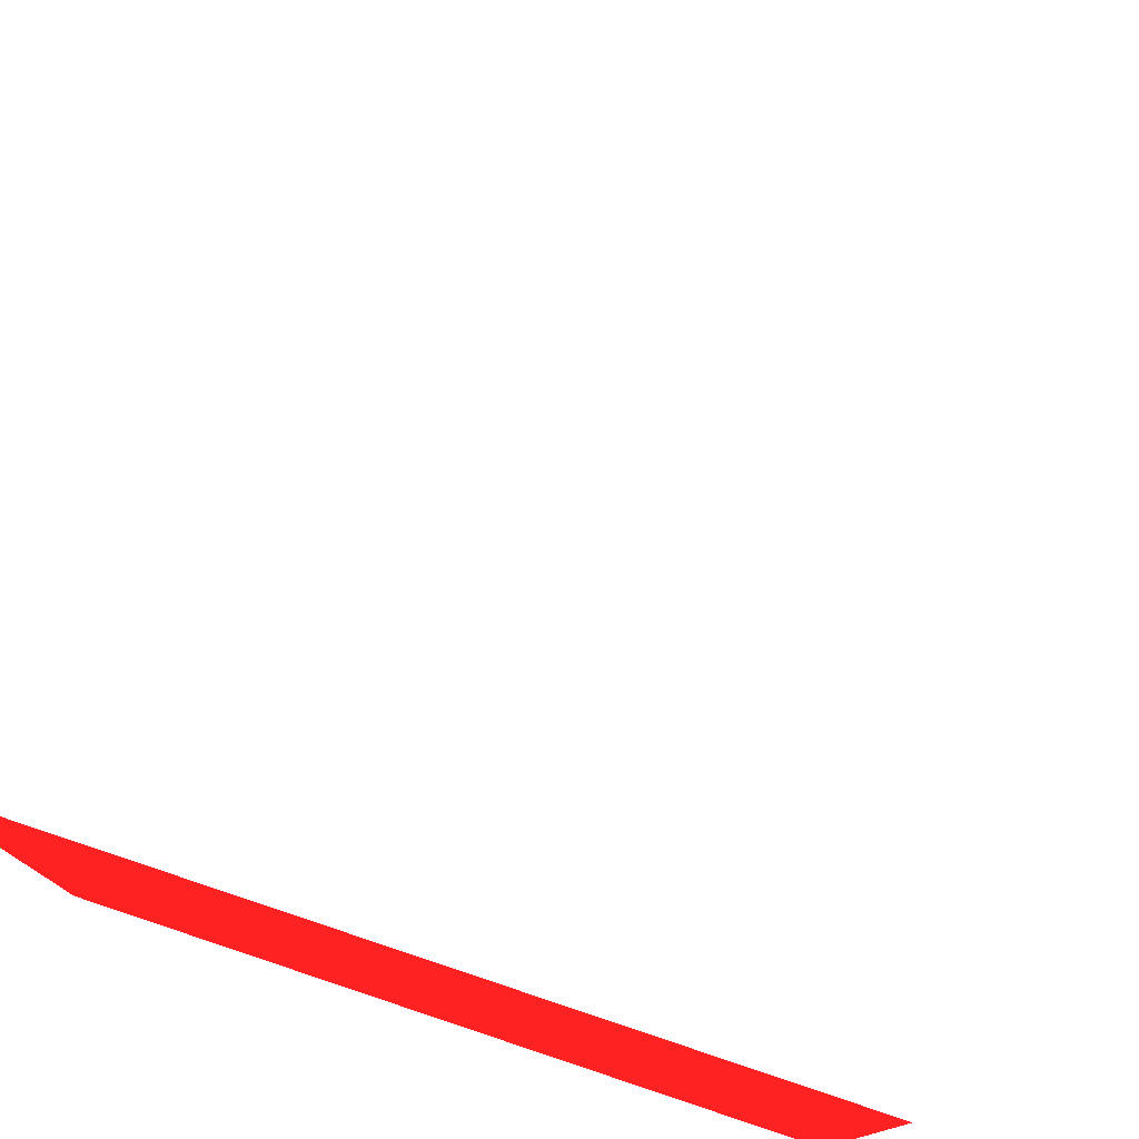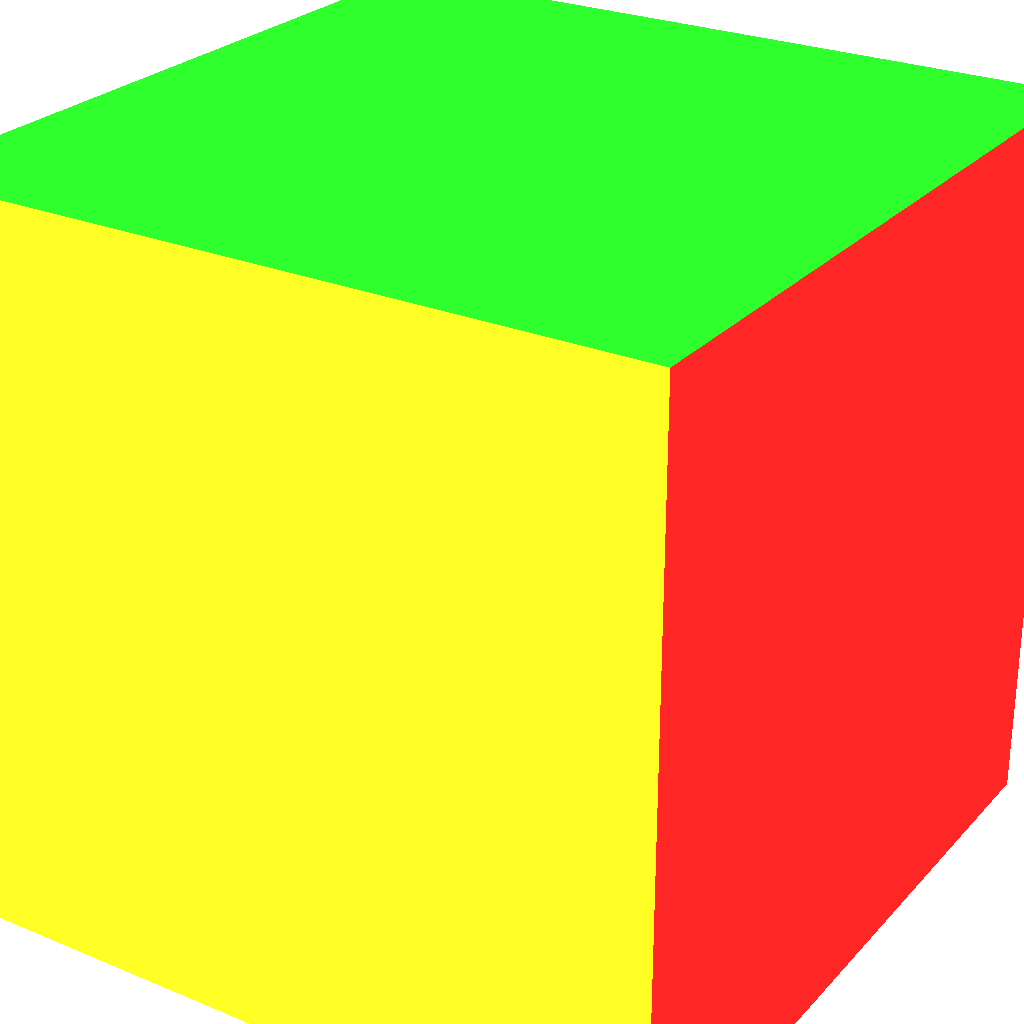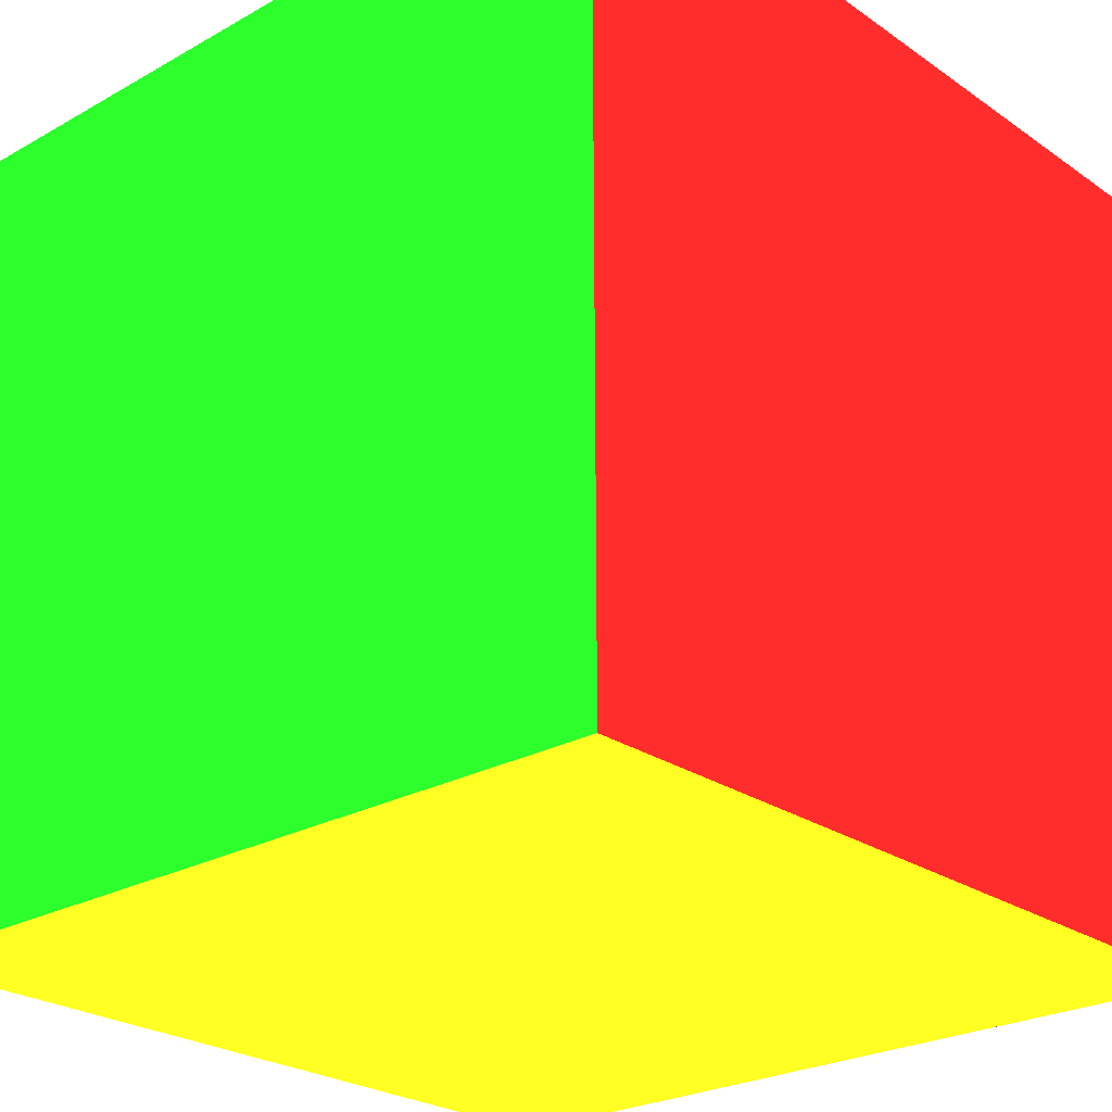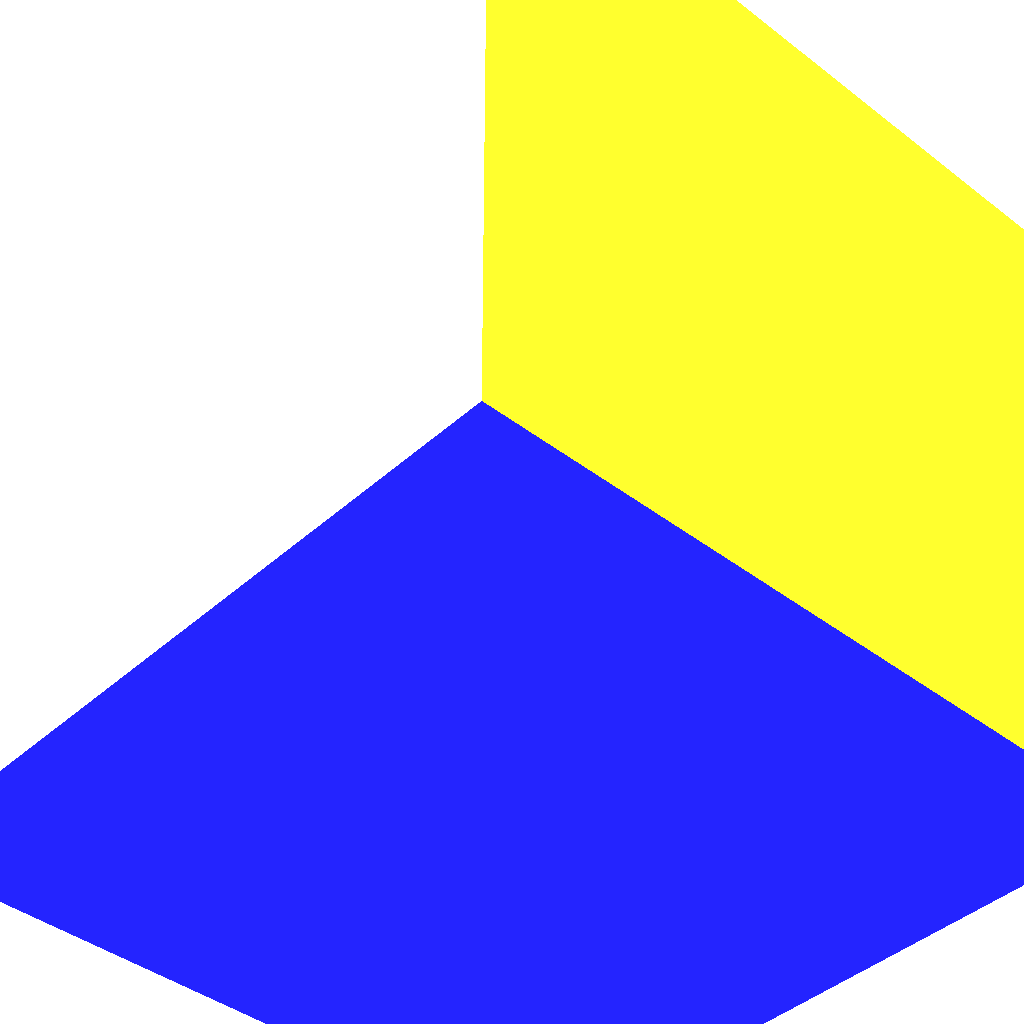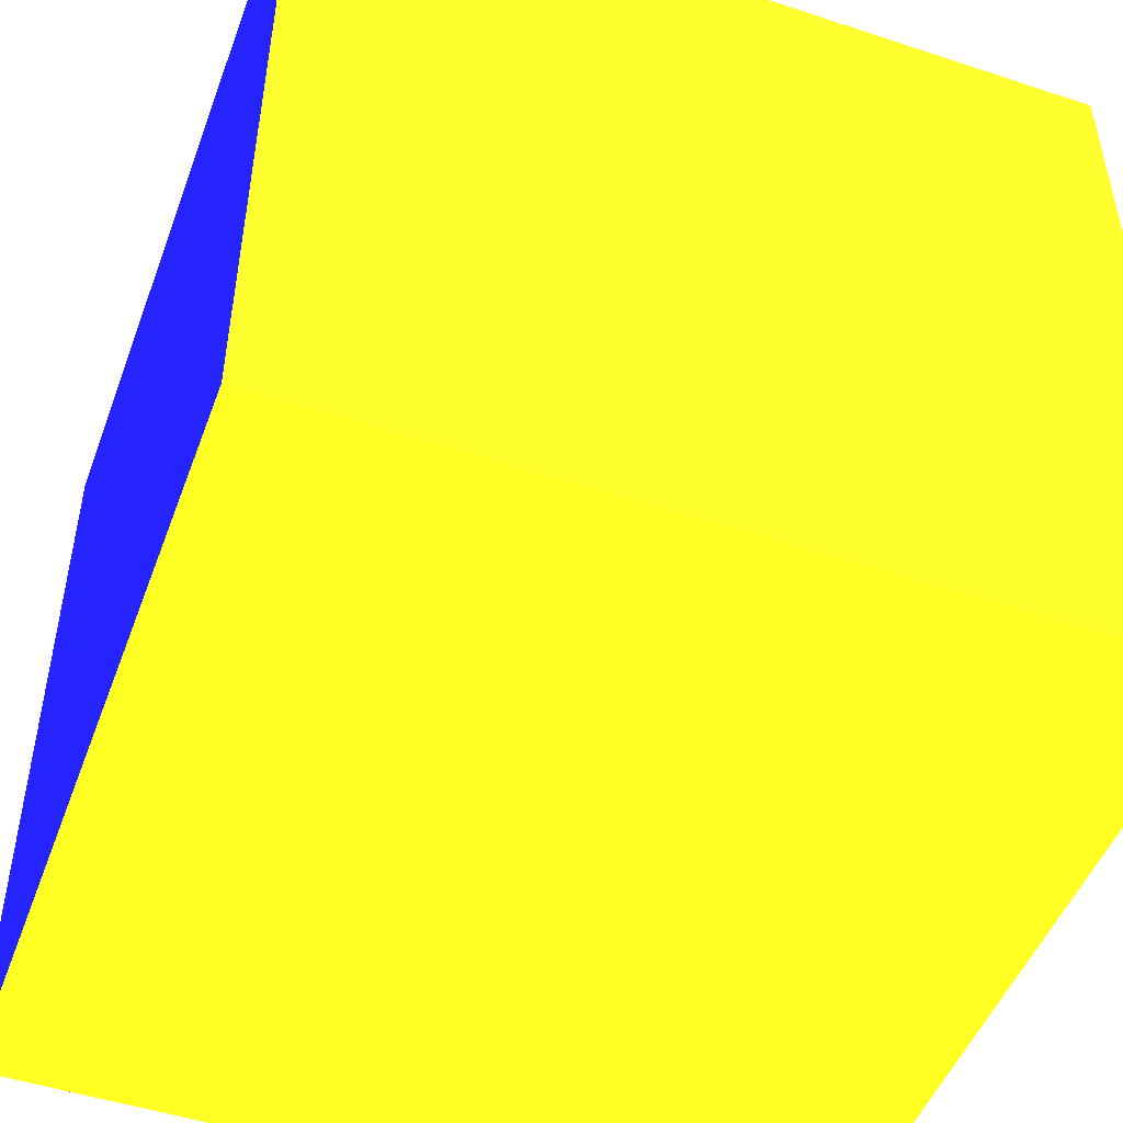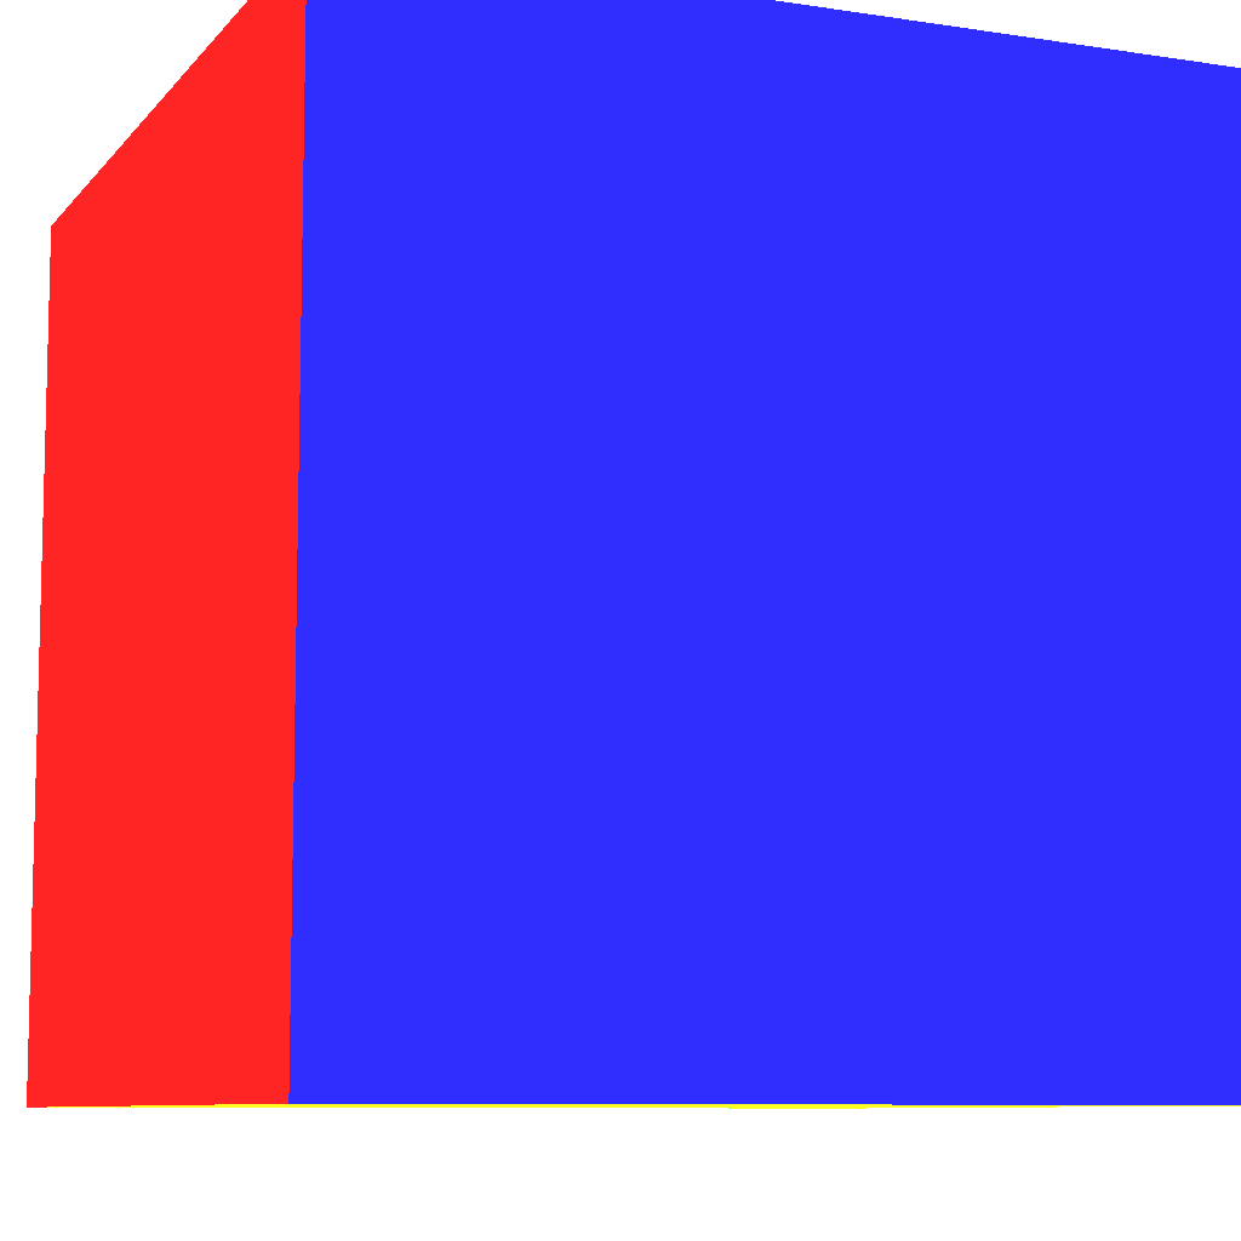
<metadata>
{"format":"obj","ext":"obj","renderer":"f3d","projection":"perspective","resolution":1024,"background":"white","views":[{"elev":77.6,"azim":108.4,"up":"+Y"},{"elev":26.7,"azim":32.8,"up":"+Z"},{"elev":-25.1,"azim":42.1,"up":"+Y"},{"elev":-42.2,"azim":-132.7,"up":"+Z"},{"elev":-49.0,"azim":-110.1,"up":"+Y"},{"elev":-8.8,"azim":157.5,"up":"+Y"}]}
</metadata>
<code>
o Cube
v -0.5 -0.5 -0.5 0.9 0.6 0.1
v -0.5 0.5 0.5 0.9 0.6 0.1
v -0.5 -0.5 0.5 0.9 0.6 0.1
v -0.5 0.5 -0.5 0.9 0.6 0.1
v 0.5 -0.5 -0.5 0.8 0.1 0.1
v 0.5 0.5 0.5 0.8 0.1 0.1
v 0.5 -0.5 0.5 0.8 0.1 0.1
v 0.5 0.5 -0.5 0.8 0.1 0.1
v -0.5 -0.5 -0.5 0.8 0.8 0.1
v 0.5 -0.5 0.5 0.8 0.8 0.1
v -0.5 -0.5 0.5 0.8 0.8 0.1
v 0.5 -0.5 -0.5 0.8 0.8 0.1
v -0.5 0.5 -0.5 0.9 0.9 0.9
v 0.5 0.5 0.5 0.9 0.9 0.9
v -0.5 0.5 0.5 0.9 0.9 0.9
v 0.5 0.5 -0.5 0.9 0.9 0.9
v -0.5 -0.5 -0.5 0.1 0.1 0.8
v 0.5 0.5 -0.5 0.1 0.1 0.8
v -0.5 0.5 -0.5 0.1 0.1 0.8
v 0.5 -0.5 -0.5 0.1 0.1 0.8
v -0.5 -0.5 0.5 0.1 0.8 0.1
v 0.5 0.5 0.5 0.1 0.8 0.1
v -0.5 0.5 0.5 0.1 0.8 0.1
v 0.5 -0.5 0.5 0.1 0.8 0.1
f 1 2 3
f 1 4 2
f 5 6 7
f 5 8 6
f 9 10 11
f 9 12 10
f 13 14 15
f 13 16 14
f 17 18 19
f 17 20 18
f 21 22 23
f 21 24 22

</code>
